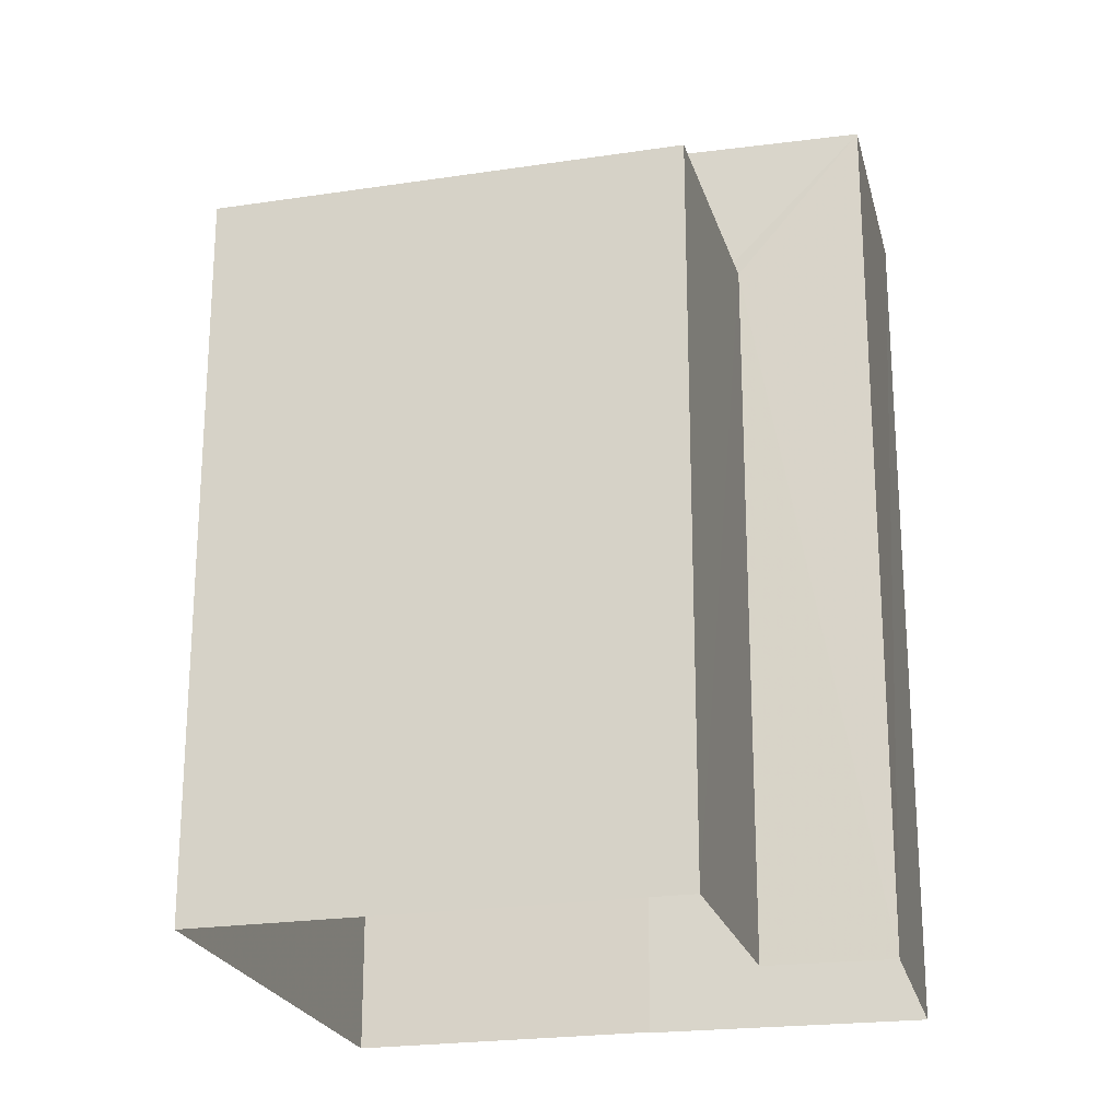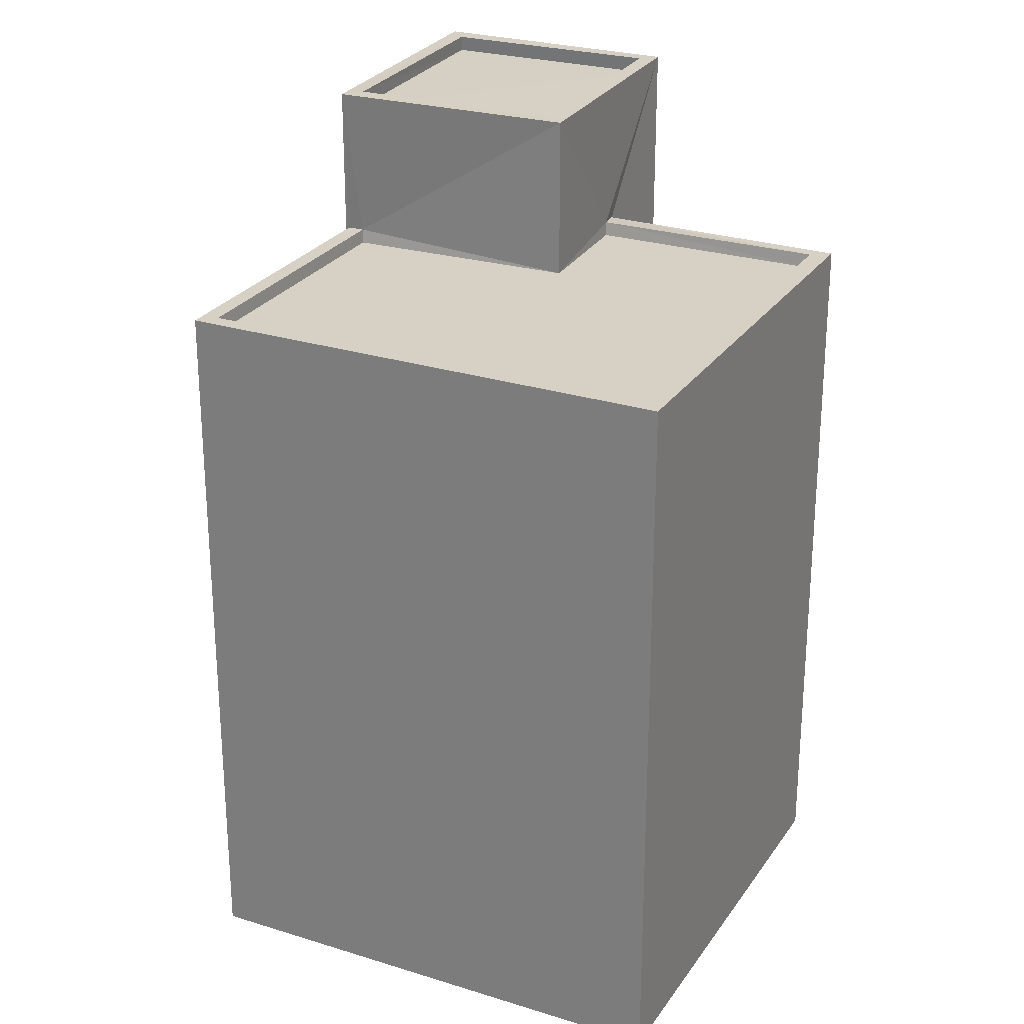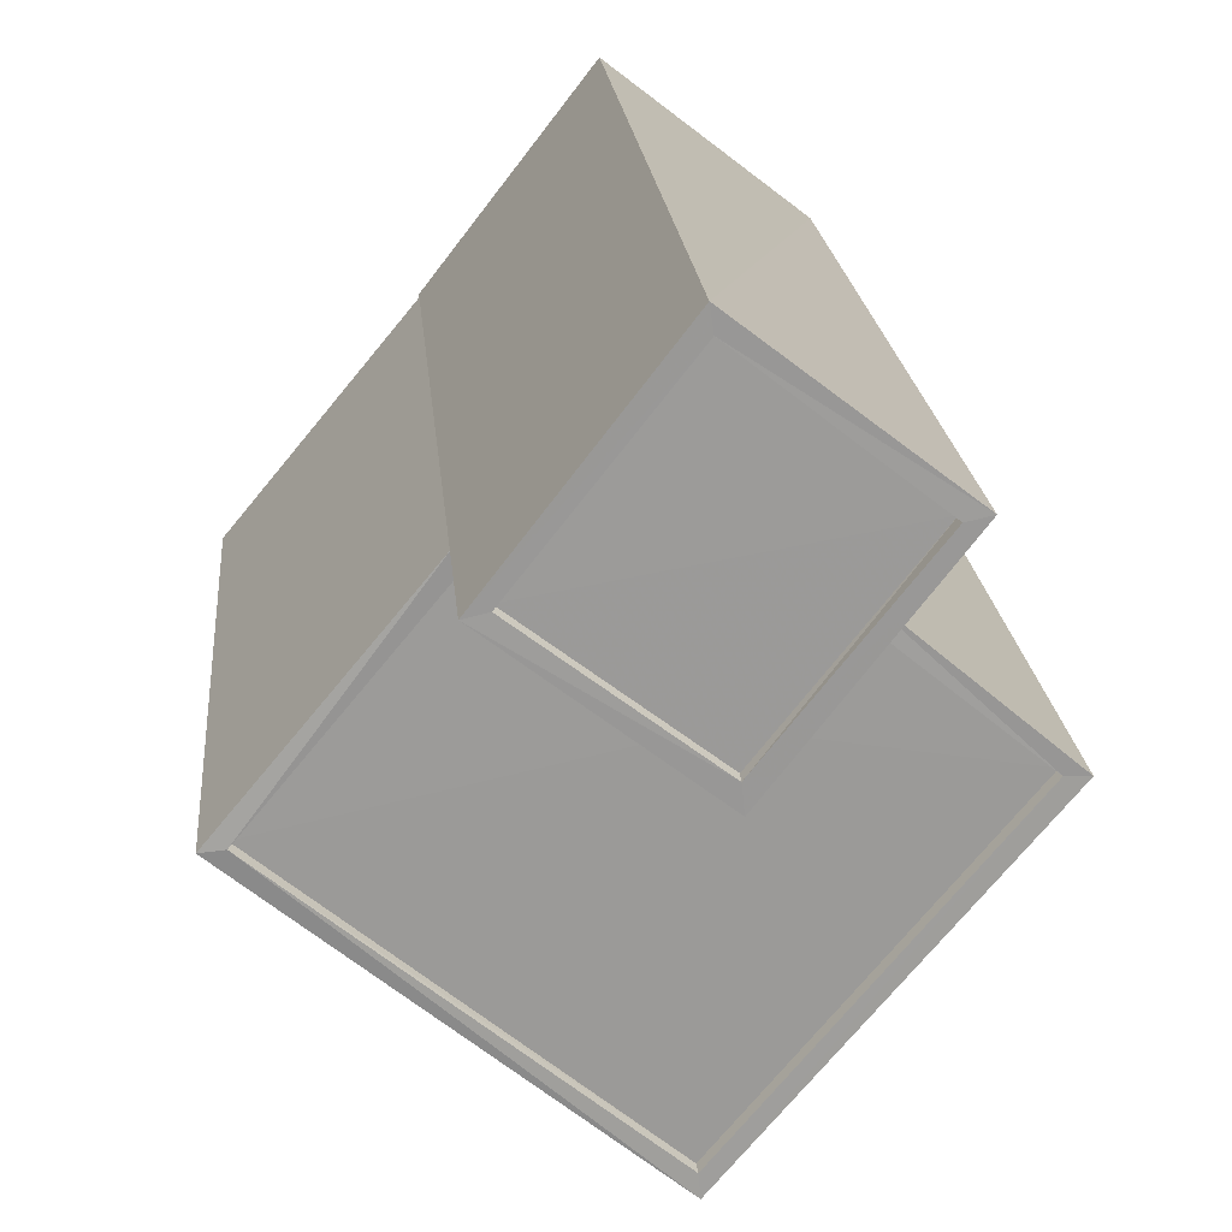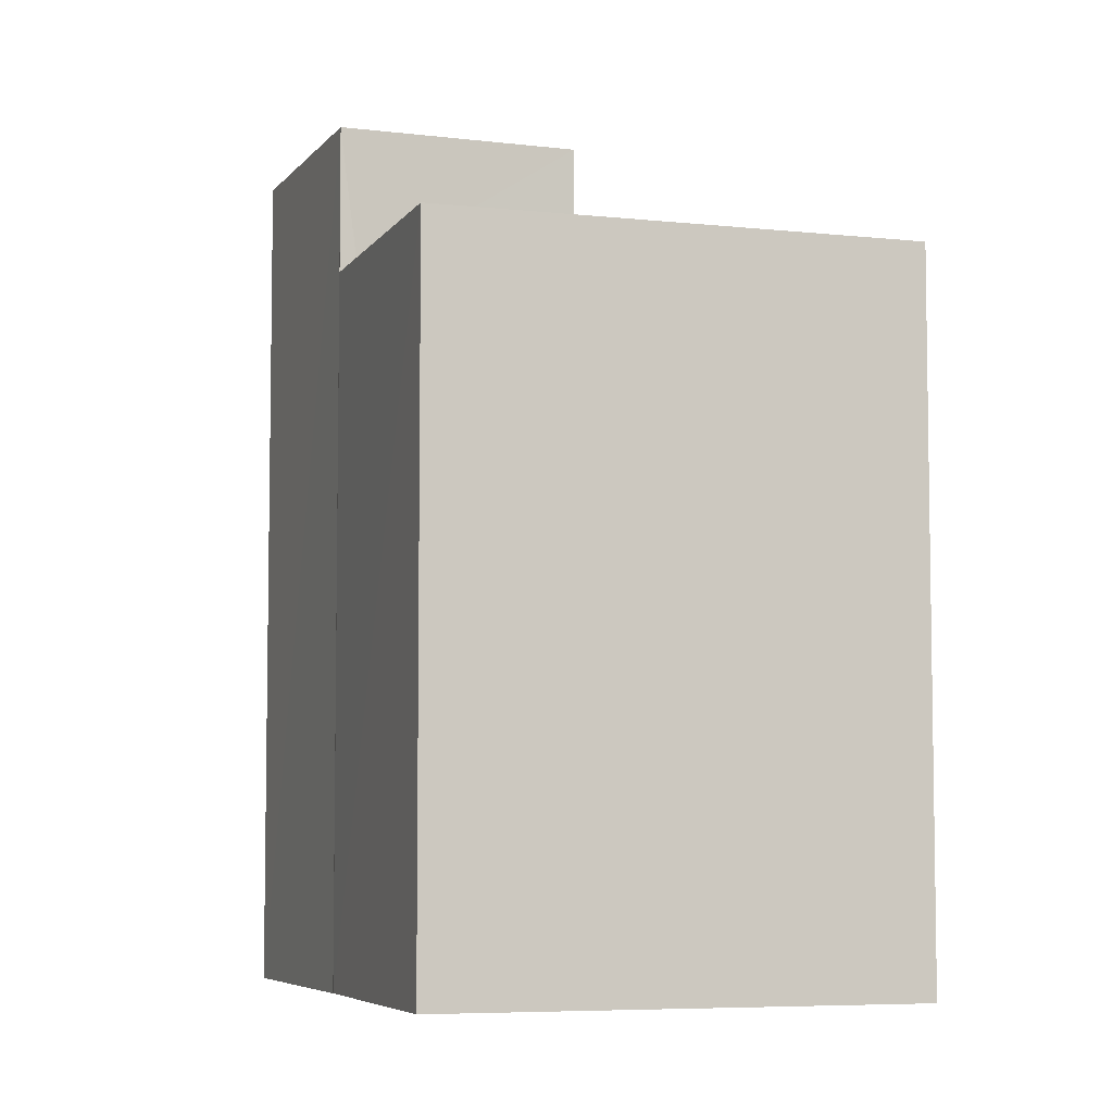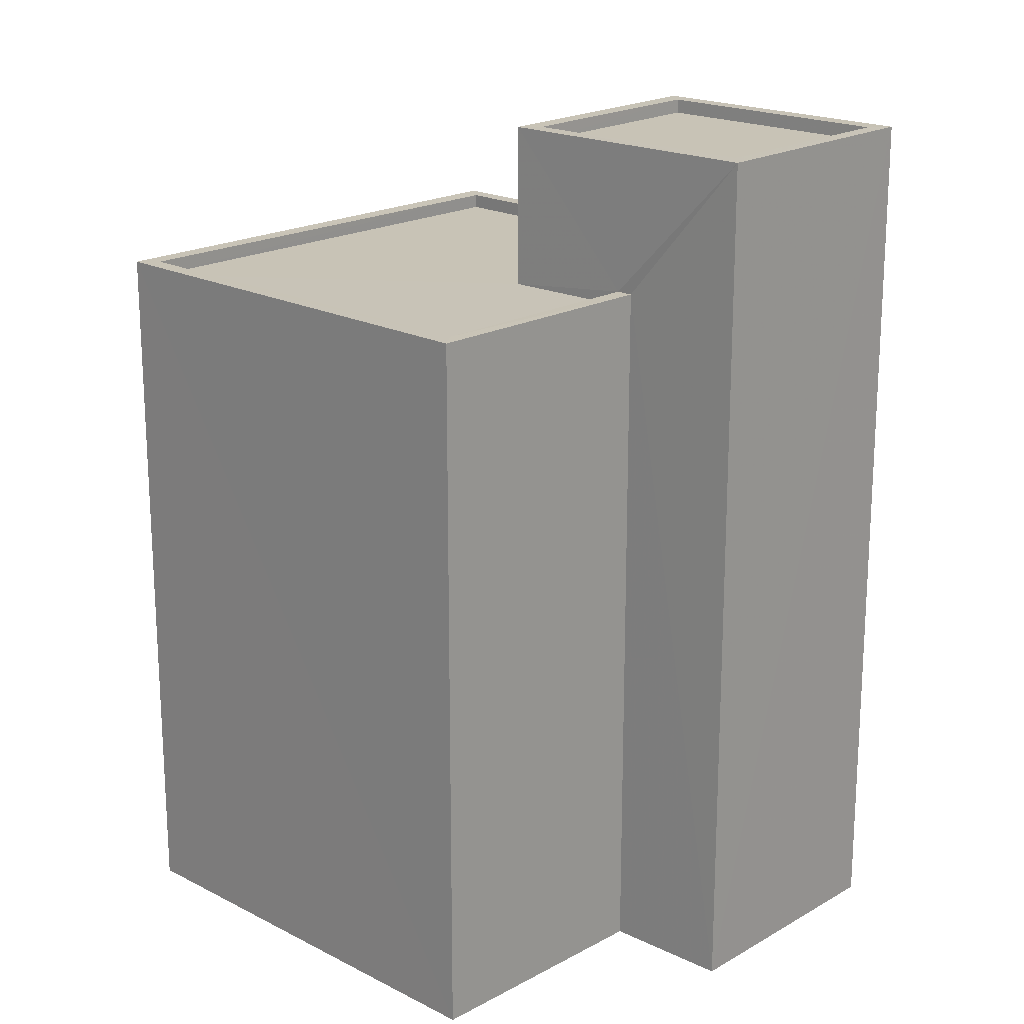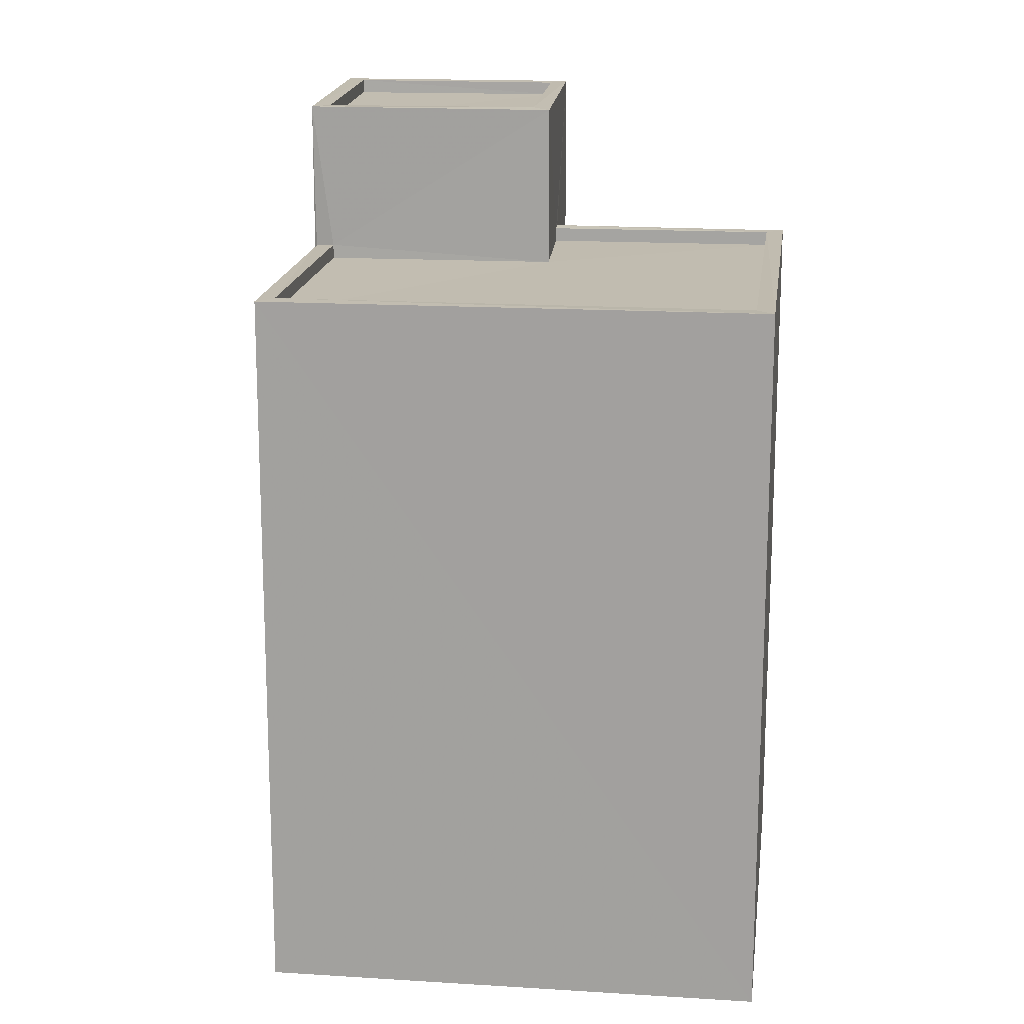
<metadata>
{"format":"obj","ext":"obj","renderer":"f3d","projection":"perspective","resolution":1024,"background":"white","views":[{"elev":-22.8,"azim":64.6,"up":"+Z"},{"elev":26.3,"azim":-13.5,"up":"+Z"},{"elev":20.8,"azim":-5.1,"up":"+Y"},{"elev":-6.0,"azim":-58.0,"up":"+Z"},{"elev":19.5,"azim":94.3,"up":"+Z"},{"elev":16.6,"azim":-32.7,"up":"+Z"}]}
</metadata>
<code>
v 1.201e+05 7.87e+05 15.1
v 1.201e+05 7.87e+05 15.1
v 1.201e+05 7.87e+05 15.1
v 1.201e+05 7.87e+05 15.1
v 1.201e+05 7.87e+05 15.1
v 1.201e+05 7.87e+05 15.1
v 1.201e+05 7.87e+05 15.1
v 1.201e+05 7.87e+05 15.1
v 1.201e+05 7.87e+05 30.23
v 1.201e+05 7.87e+05 30.23
v 1.201e+05 7.87e+05 30.23
v 1.201e+05 7.87e+05 30.23
v 1.201e+05 7.87e+05 30.48
v 1.201e+05 7.87e+05 30.48
v 1.201e+05 7.87e+05 30.48
v 1.201e+05 7.87e+05 30.48
v 1.201e+05 7.87e+05 30.48
v 1.201e+05 7.87e+05 30.48
v 1.201e+05 7.87e+05 30.48
v 1.201e+05 7.87e+05 30.48
v 1.201e+05 7.87e+05 27.59
v 1.201e+05 7.87e+05 27.59
v 1.201e+05 7.87e+05 27.59
v 1.201e+05 7.87e+05 27.59
v 1.201e+05 7.87e+05 27.58
v 1.201e+05 7.87e+05 27.58
v 1.201e+05 7.87e+05 27.84
v 1.201e+05 7.87e+05 27.84
v 1.201e+05 7.87e+05 27.84
v 1.201e+05 7.87e+05 27.83
v 1.201e+05 7.87e+05 27.84
v 1.201e+05 7.87e+05 27.83
v 1.201e+05 7.87e+05 27.84
v 1.201e+05 7.87e+05 27.84
v 1.201e+05 7.87e+05 27.83
v 1.201e+05 7.87e+05 27.83
f 1 2 3
f 4 3 5
f 2 6 7
f 8 5 7
f 3 2 5
f 5 2 7
f 9 10 11
f 12 9 11
f 13 14 15
f 16 17 18
f 16 15 14
f 13 15 19
f 20 16 18
f 15 16 20
f 18 17 13
f 19 18 13
f 21 22 23
f 24 23 25
f 25 23 26
f 23 22 26
f 27 28 29
f 30 31 32
f 28 33 29
f 31 34 32
f 30 32 35
f 29 33 35
f 36 29 35
f 32 36 35
f 18 12 11
f 20 18 11
f 15 11 10
f 15 20 11
f 19 10 9
f 19 15 10
f 19 9 12
f 18 19 12
f 34 14 23
f 14 34 16
f 16 31 8
f 23 24 34
f 8 31 5
f 34 31 16
f 21 23 27
f 2 28 6
f 23 14 27
f 6 28 13
f 27 14 13
f 28 27 13
f 13 17 7
f 6 13 7
f 17 8 7
f 17 16 8
f 31 30 4
f 5 31 4
f 35 3 4
f 30 35 4
f 33 1 3
f 35 33 3
f 2 33 28
f 2 1 33
f 21 29 22
f 21 27 29
f 34 25 32
f 34 24 25
f 36 25 26
f 36 32 25
f 29 26 22
f 29 36 26

</code>
